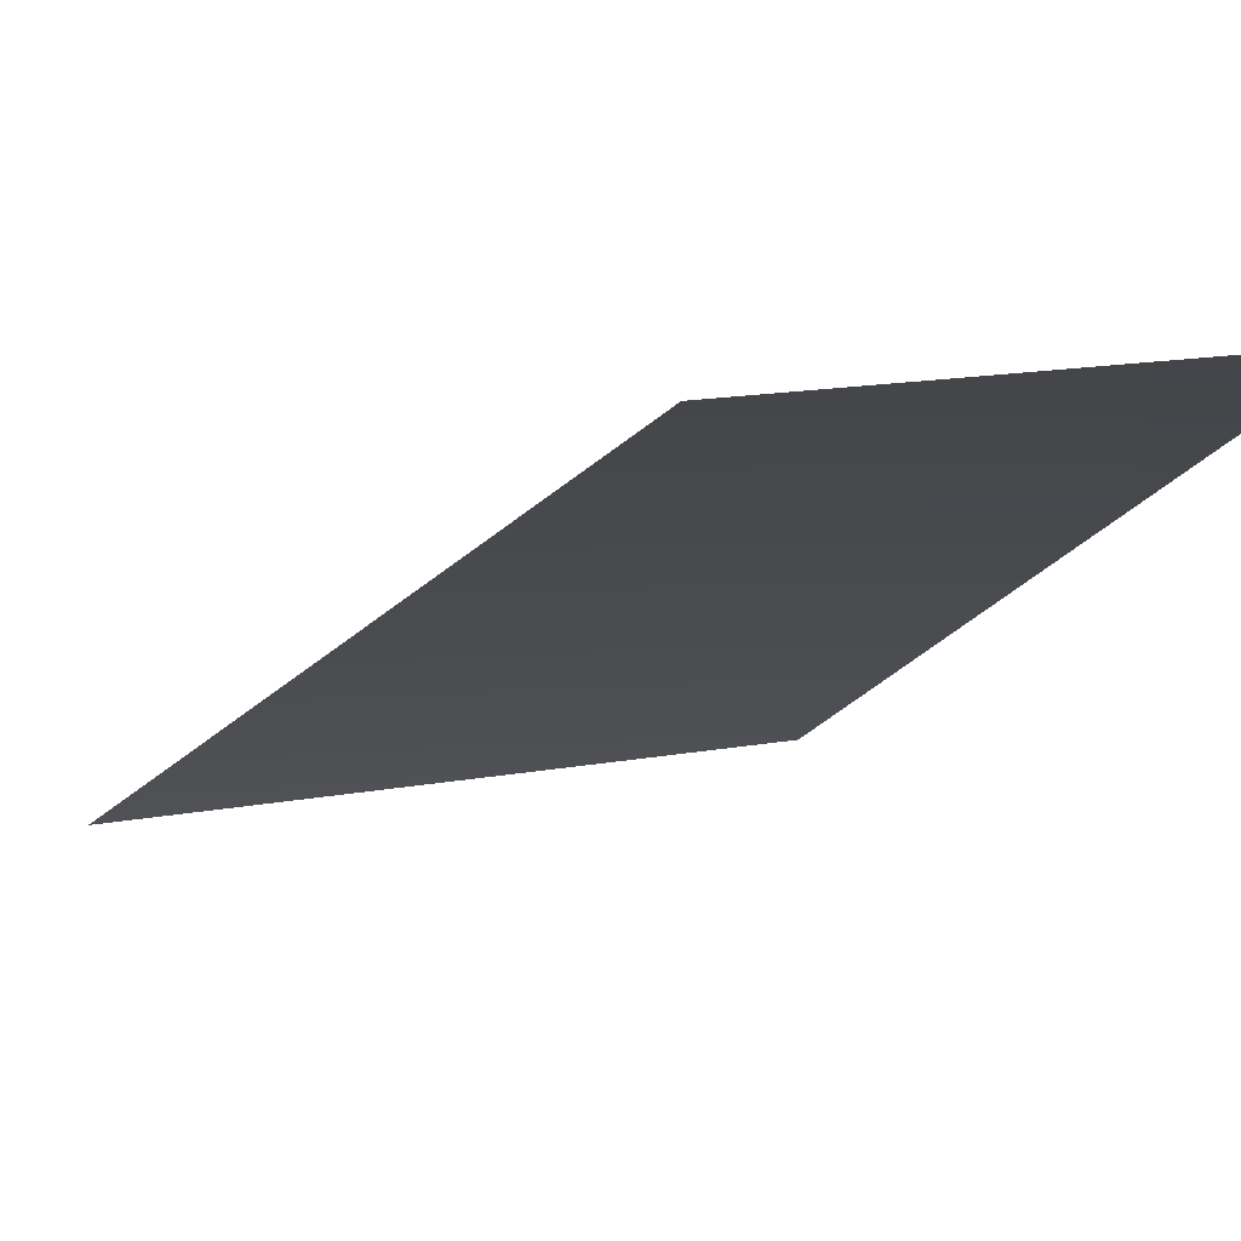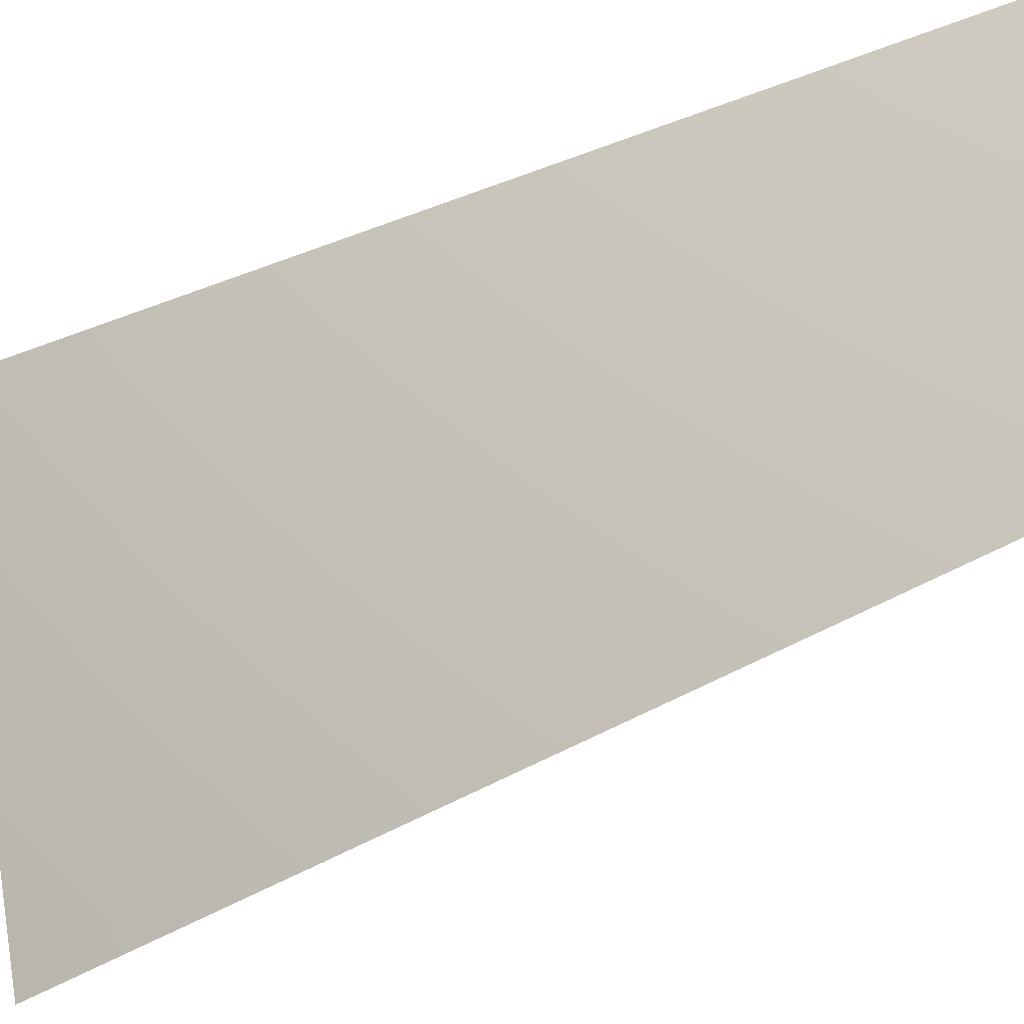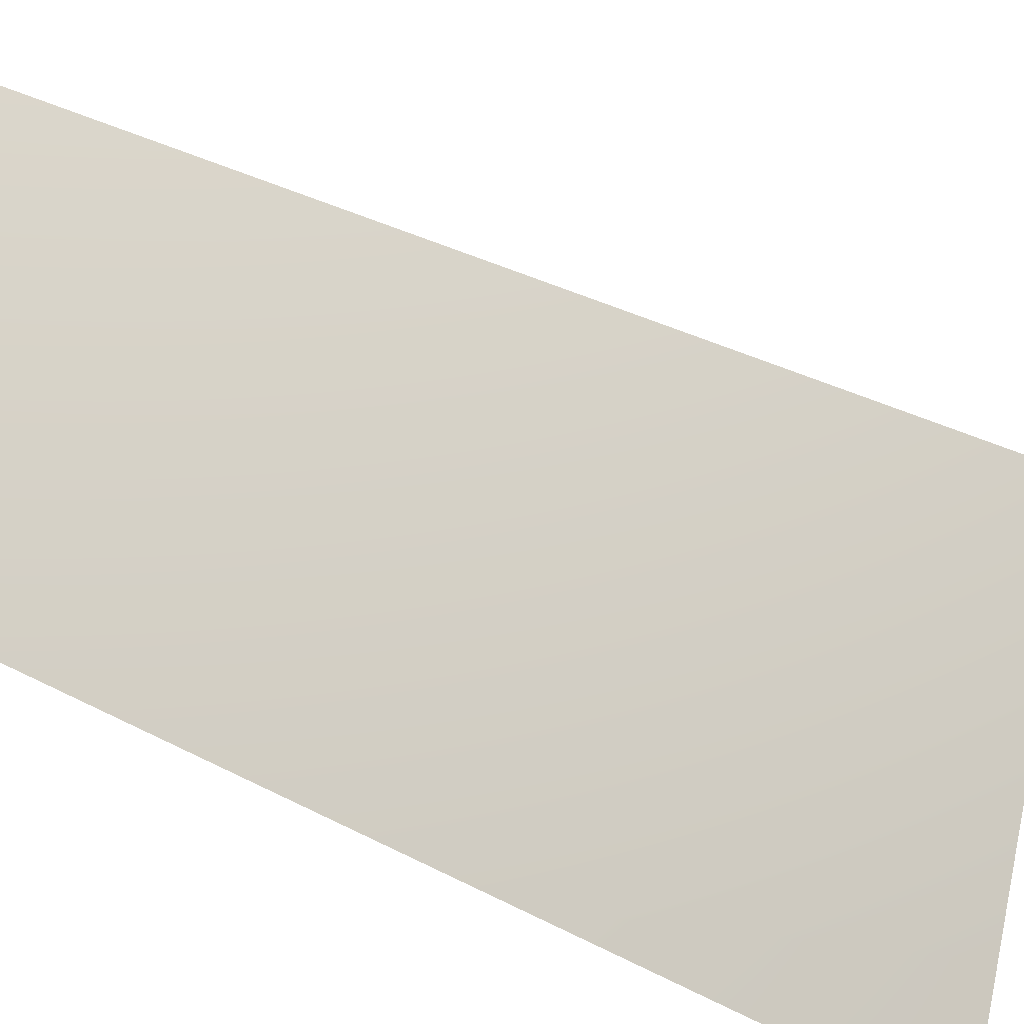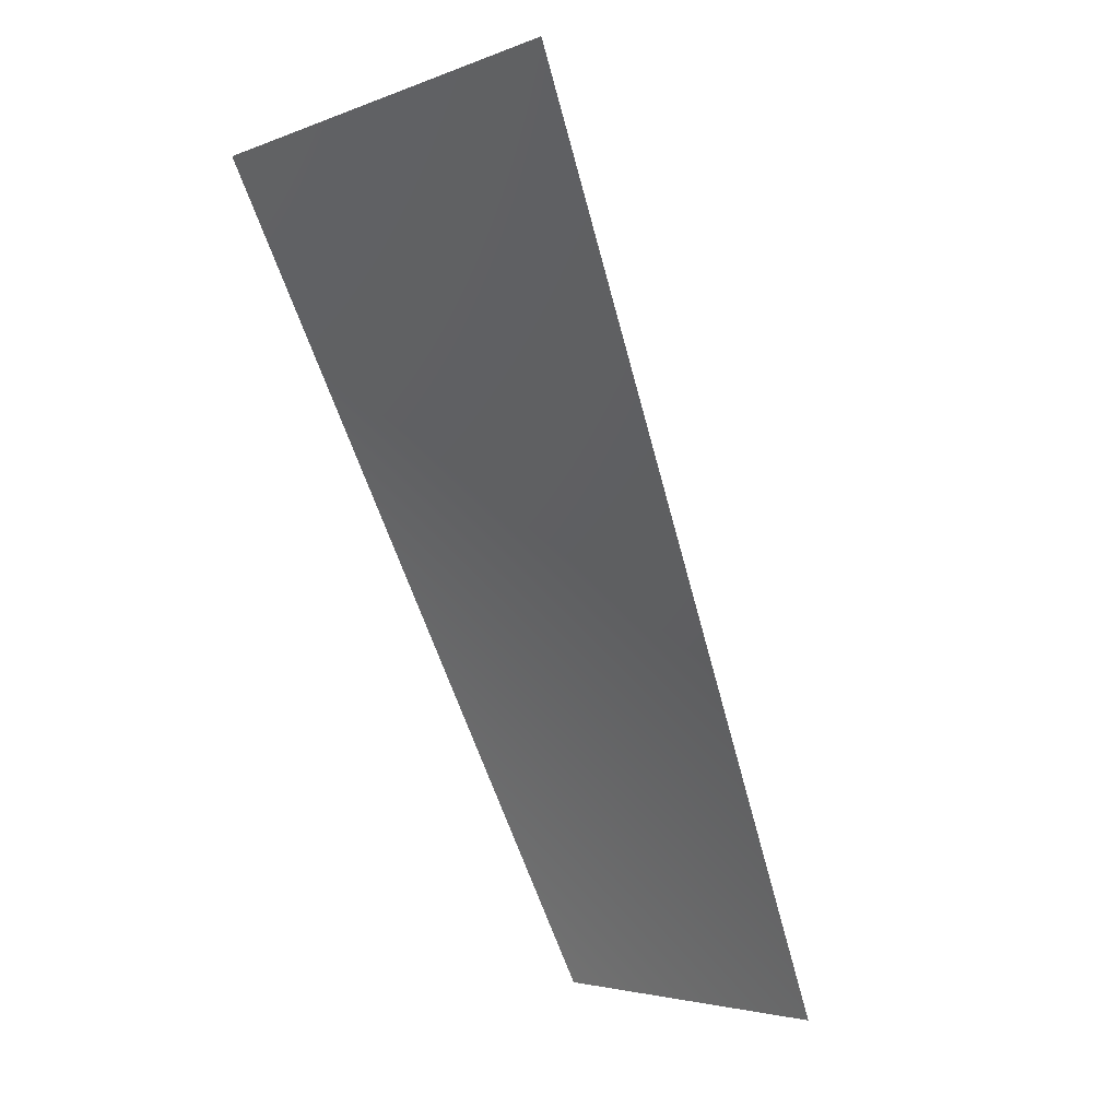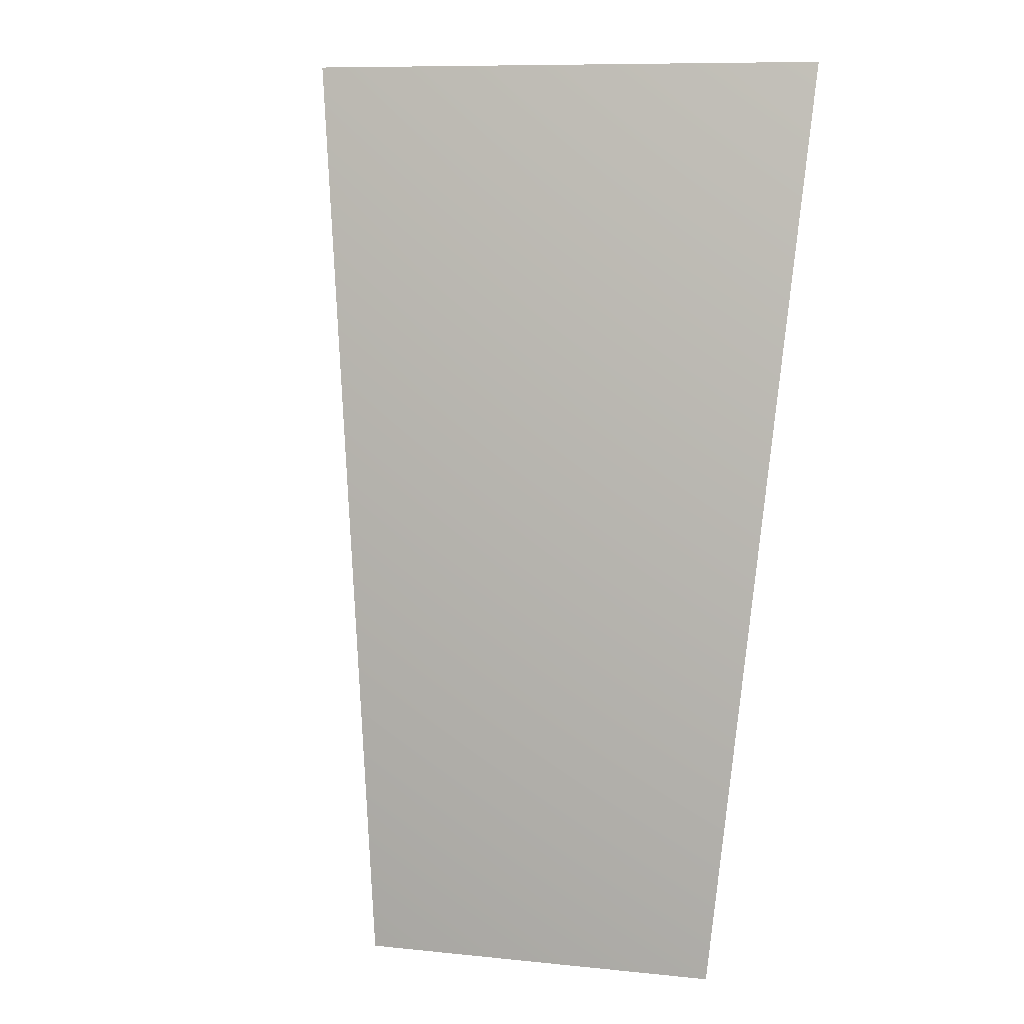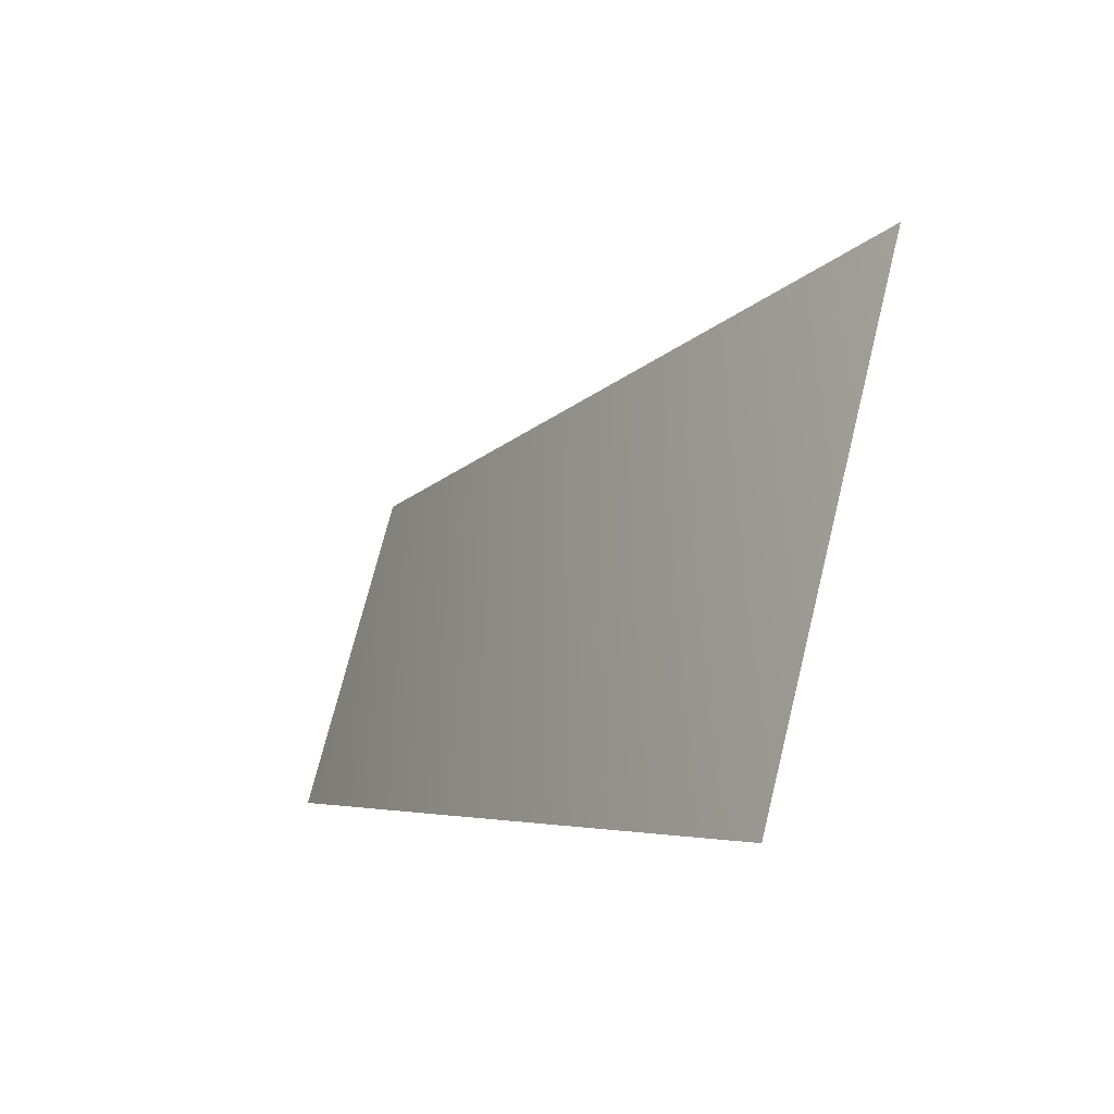
<metadata>
{"format":"obj","ext":"obj","renderer":"f3d","projection":"perspective","resolution":1024,"background":"white","views":[{"elev":15.2,"azim":163.7,"up":"+Y"},{"elev":64.1,"azim":85.5,"up":"+Y"},{"elev":66.7,"azim":-71.8,"up":"+Y"},{"elev":-10.7,"azim":52.1,"up":"+Z"},{"elev":32.6,"azim":-166.4,"up":"+Z"},{"elev":78.3,"azim":-75.9,"up":"+Z"}]}
</metadata>
<code>
v 887.9 6811 4464
v -3.638e-12 6811 4551
v -3.638e-12 7568 3135
v 611.6 7568 3075
f 1 2 3
f 1 3 4

</code>
